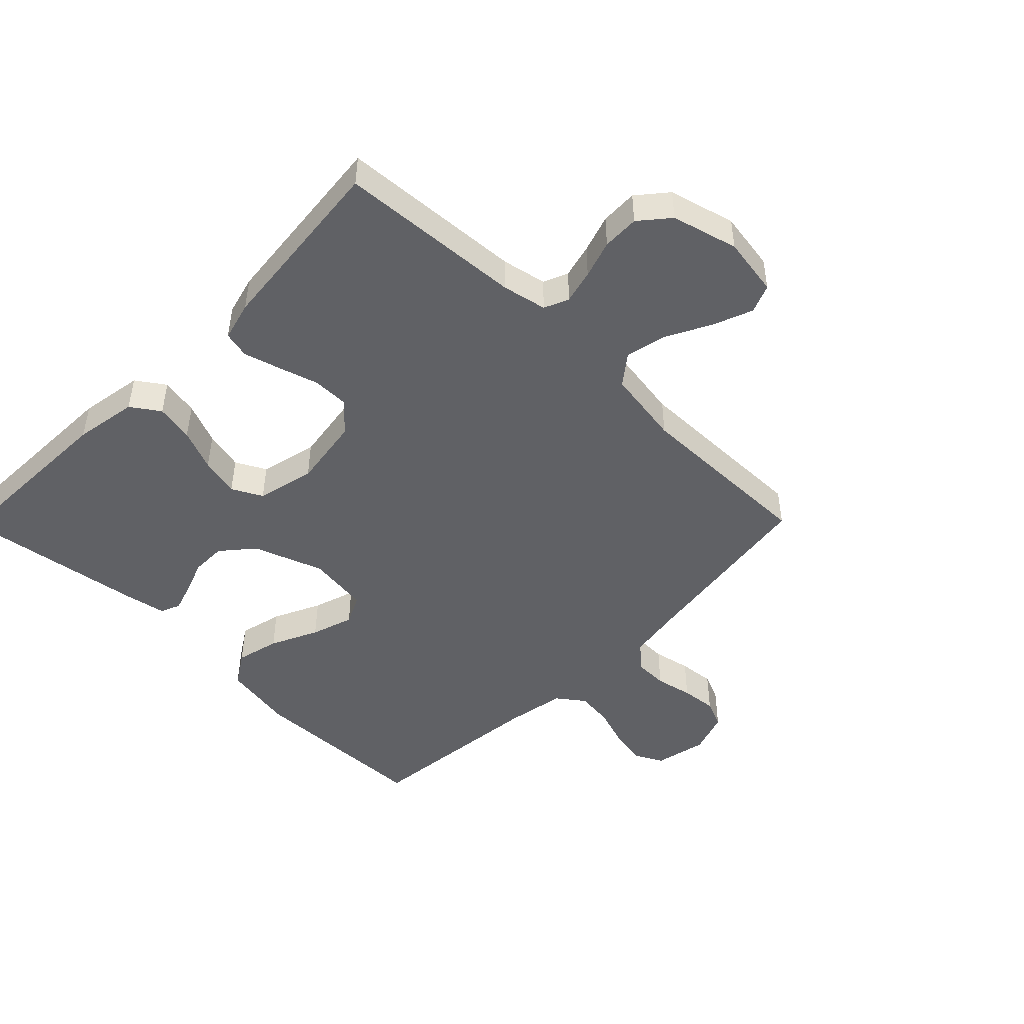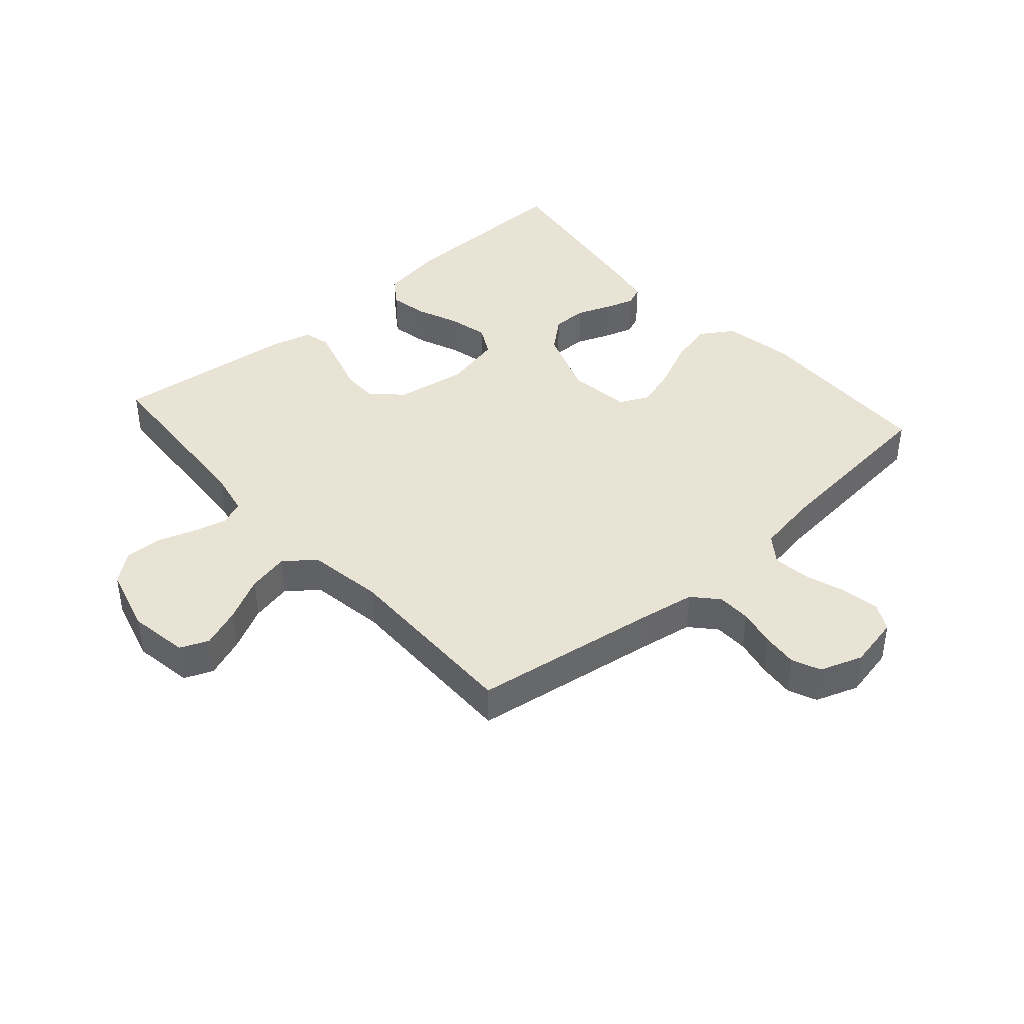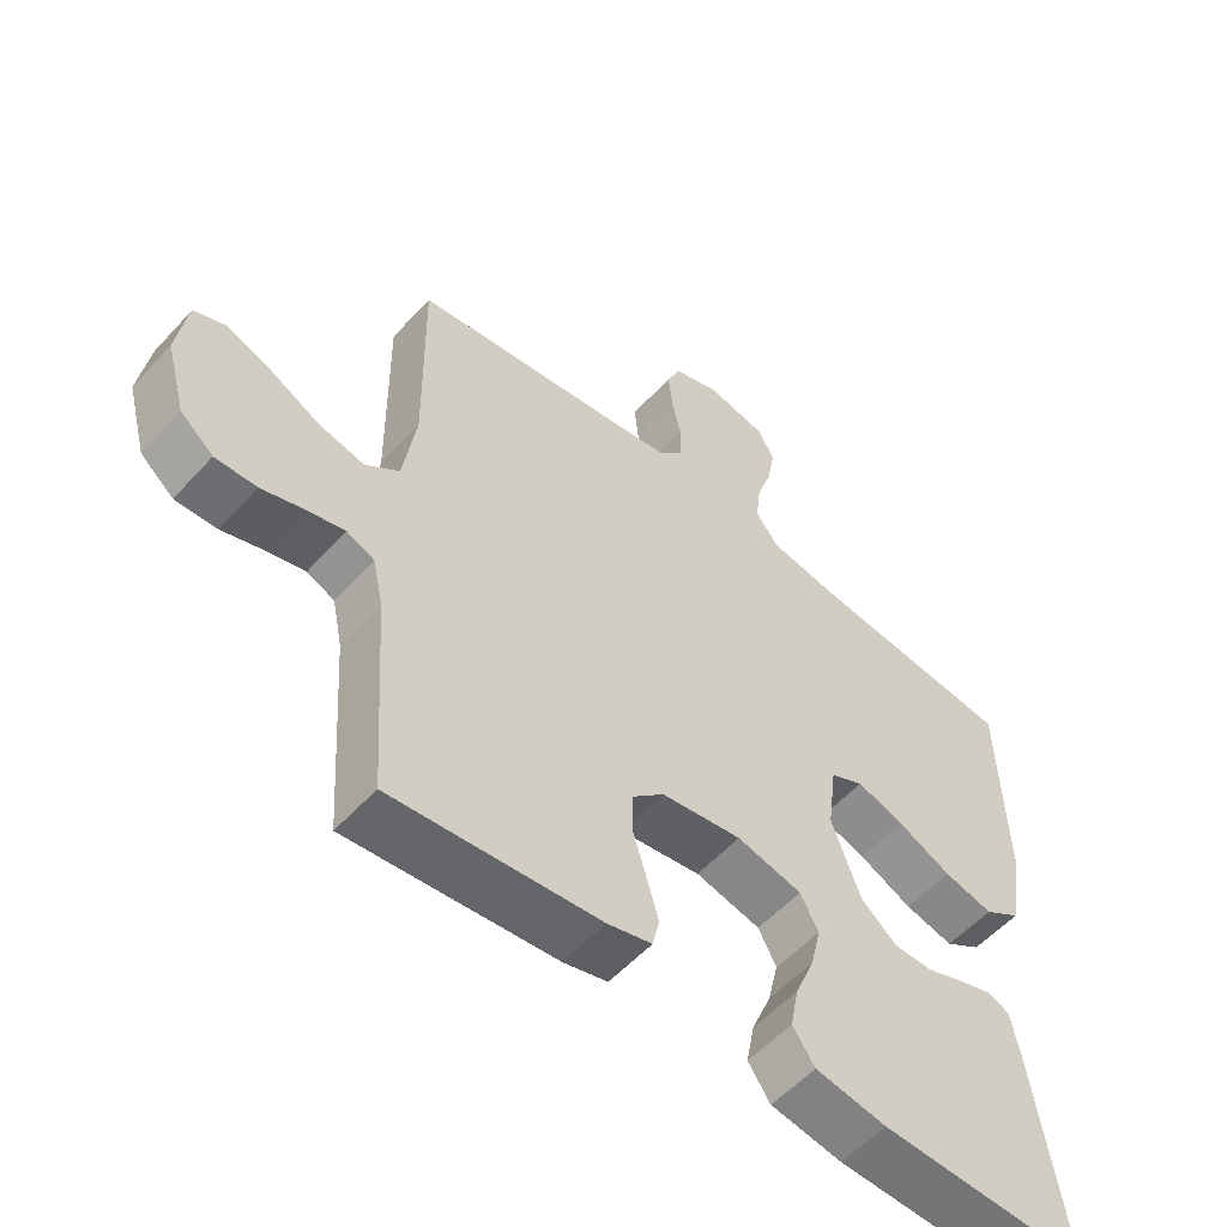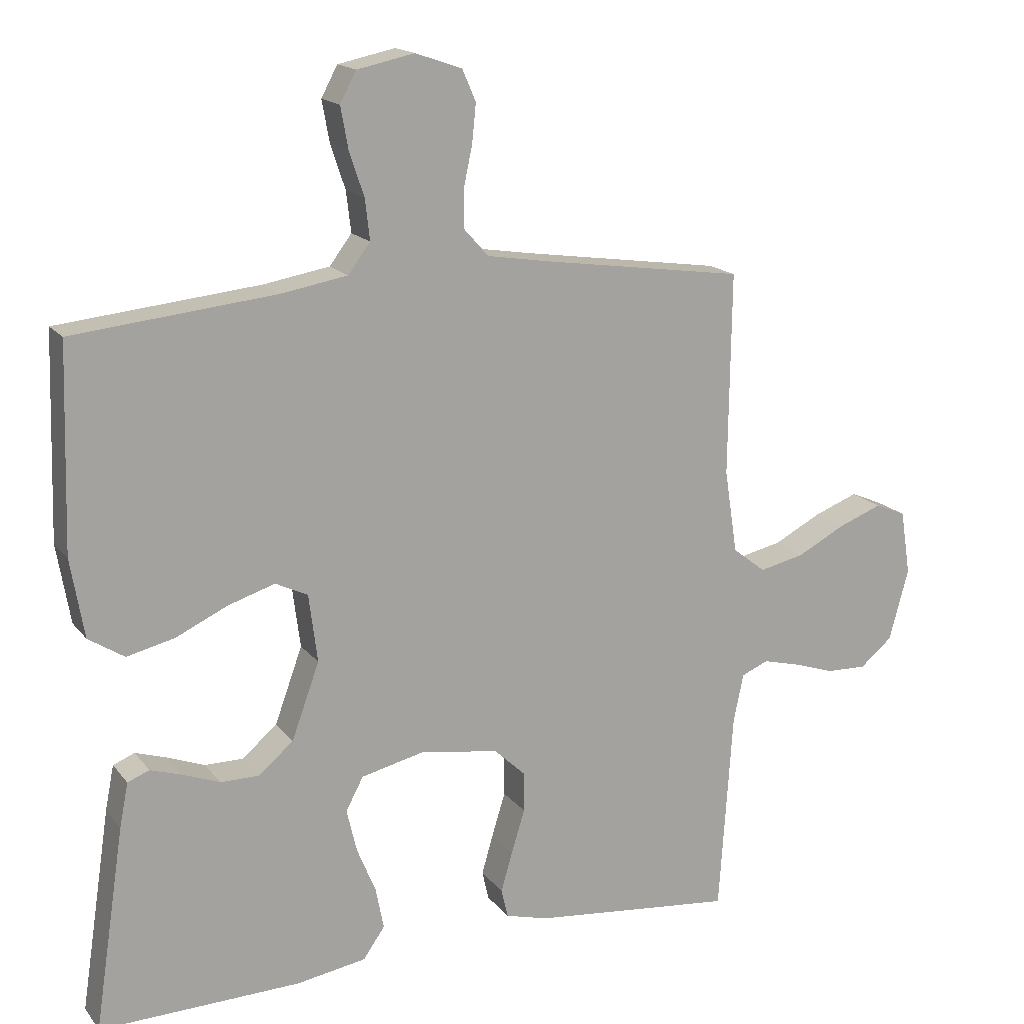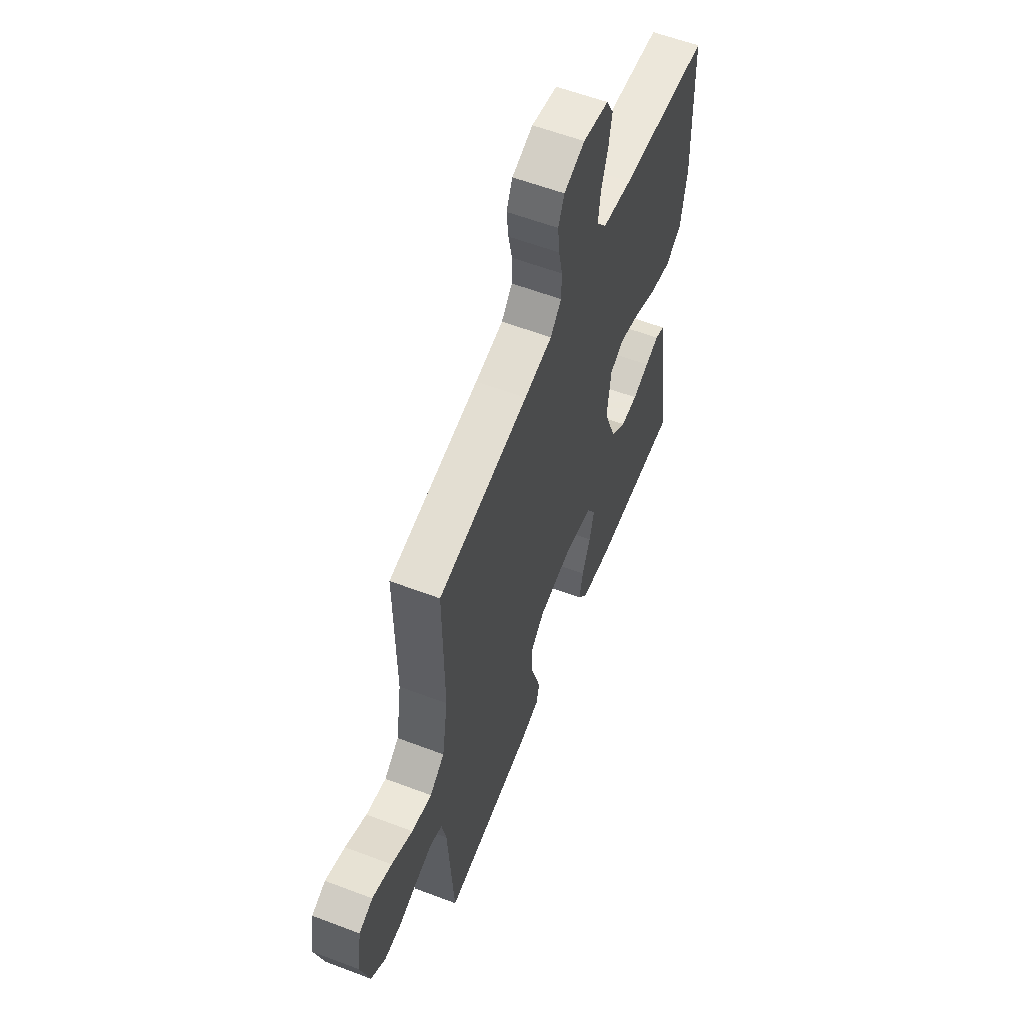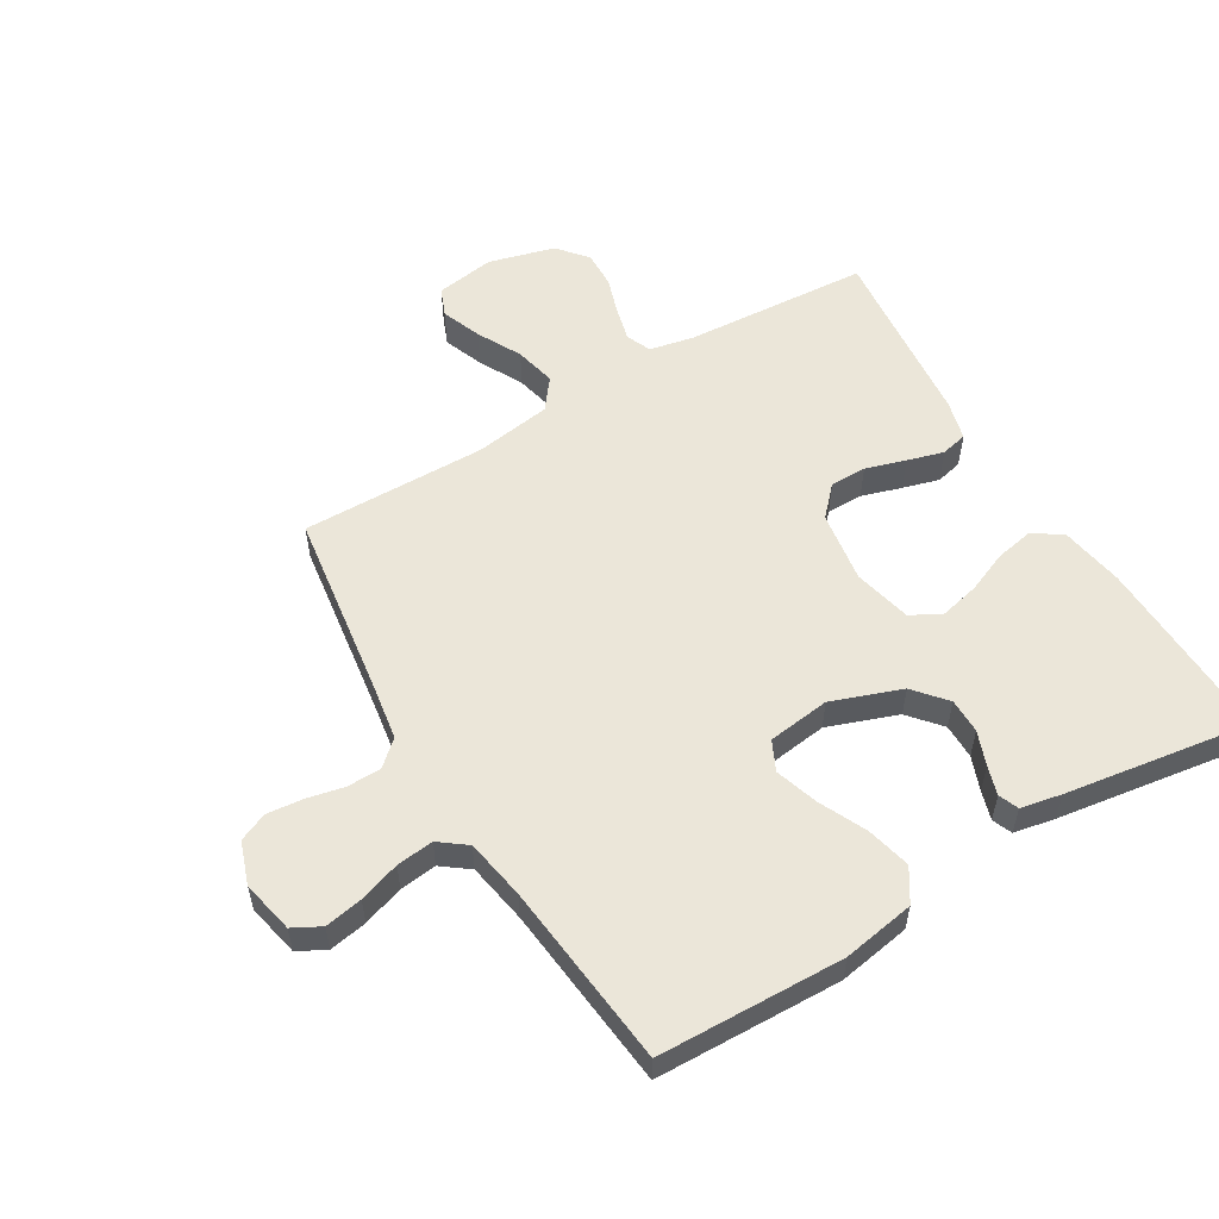
<metadata>
{"format":"obj","ext":"obj","renderer":"f3d","projection":"perspective","resolution":1024,"background":"white","views":[{"elev":-47.3,"azim":-134.6,"up":"+Y"},{"elev":41.0,"azim":-41.4,"up":"+Y"},{"elev":-55.5,"azim":-41.5,"up":"+Z"},{"elev":16.5,"azim":155.1,"up":"+Z"},{"elev":58.6,"azim":-68.6,"up":"+Z"},{"elev":55.6,"azim":59.1,"up":"+Y"}]}
</metadata>
<code>
v -0.5 0.07 -0.5
v -0.52 0.07 -0.2
v -0.535 0.07 -0.128
v -0.575 0.07 -0.111
v -0.63 0.07 -0.125
v -0.691 0.07 -0.145
v -0.751 0.07 -0.147
v -0.799 0.07 -0.107
v -0.828 0.07 0
v -0.813 0.07 0.096
v -0.767 0.07 0.115
v -0.702 0.07 0.09
v -0.631 0.07 0.053
v -0.564 0.07 0.038
v -0.515 0.07 0.076
v -0.496 0.07 0.2
v -0.5 0.07 0.5
v -0.2 0.07 0.543
v -0.107 0.07 0.558
v -0.071 0.07 0.598
v -0.07 0.07 0.653
v -0.083 0.07 0.714
v -0.089 0.07 0.772
v -0.069 0.07 0.818
v 0 0.07 0.842
v 0.085 0.07 0.824
v 0.109 0.07 0.779
v 0.098 0.07 0.718
v 0.076 0.07 0.652
v 0.069 0.07 0.592
v 0.102 0.07 0.548
v 0.2 0.07 0.531
v 0.5 0.07 0.5
v 0.509 0.07 0.2
v 0.489 0.07 0.083
v 0.436 0.07 0.049
v 0.365 0.07 0.066
v 0.288 0.07 0.102
v 0.219 0.07 0.124
v 0.171 0.07 0.101
v 0.158 0.07 0
v 0.199 0.07 -0.113
v 0.251 0.07 -0.157
v 0.308 0.07 -0.157
v 0.363 0.07 -0.136
v 0.41 0.07 -0.121
v 0.442 0.07 -0.134
v 0.455 0.07 -0.2
v 0.5 0.07 -0.5
v 0.2 0.07 -0.492
v 0.097 0.07 -0.475
v 0.065 0.07 -0.429
v 0.077 0.07 -0.367
v 0.105 0.07 -0.299
v 0.12 0.07 -0.235
v 0.094 0.07 -0.186
v 0 0.07 -0.164
v -0.116 0.07 -0.182
v -0.163 0.07 -0.226
v -0.163 0.07 -0.285
v -0.143 0.07 -0.35
v -0.126 0.07 -0.409
v -0.136 0.07 -0.452
v -0.2 0.07 -0.469
v -0.5 0 -0.5
v -0.52 0 -0.2
v -0.535 0 -0.128
v -0.575 0 -0.111
v -0.63 0 -0.125
v -0.691 0 -0.145
v -0.751 0 -0.147
v -0.799 0 -0.107
v -0.828 0 0
v -0.813 0 0.096
v -0.767 0 0.115
v -0.702 0 0.09
v -0.631 0 0.053
v -0.564 0 0.038
v -0.515 0 0.076
v -0.496 0 0.2
v -0.5 0 0.5
v -0.2 0 0.543
v -0.107 0 0.558
v -0.071 0 0.598
v -0.07 0 0.653
v -0.083 0 0.714
v -0.089 0 0.772
v -0.069 0 0.818
v 0 0 0.842
v 0.085 0 0.824
v 0.109 0 0.779
v 0.098 0 0.718
v 0.076 0 0.652
v 0.069 0 0.592
v 0.102 0 0.548
v 0.2 0 0.531
v 0.5 0 0.5
v 0.509 0 0.2
v 0.489 0 0.083
v 0.436 0 0.049
v 0.365 0 0.066
v 0.288 0 0.102
v 0.219 0 0.124
v 0.171 0 0.101
v 0.158 0 0
v 0.199 0 -0.113
v 0.251 0 -0.157
v 0.308 0 -0.157
v 0.363 0 -0.136
v 0.41 0 -0.121
v 0.442 0 -0.134
v 0.455 0 -0.2
v 0.5 0 -0.5
v 0.2 0 -0.492
v 0.097 0 -0.475
v 0.065 0 -0.429
v 0.077 0 -0.367
v 0.105 0 -0.299
v 0.12 0 -0.235
v 0.094 0 -0.186
v 0 0 -0.164
v -0.116 0 -0.182
v -0.163 0 -0.226
v -0.163 0 -0.285
v -0.143 0 -0.35
v -0.126 0 -0.409
v -0.136 0 -0.452
v -0.2 0 -0.469
f 64 1 2
f 63 64 2
f 62 63 2
f 61 62 2
f 60 61 2
f 59 60 2 3
f 58 59 3 4
f 57 58 4
f 52 53 54
f 51 52 54
f 50 51 54
f 49 50 54
f 48 49 54
f 47 48 54
f 46 47 54
f 45 46 54
f 44 45 54
f 43 44 54 55
f 42 43 55 56
f 36 37 38
f 35 36 38
f 34 35 38
f 33 34 38
f 32 33 38
f 31 32 38 39
f 30 31 39 40
f 27 28 29
f 26 27 29
f 25 26 29
f 24 25 29
f 23 24 29
f 22 23 29
f 21 22 29
f 20 21 29 30
f 30 40 41
f 20 30 41
f 19 20 41
f 16 17 18
f 42 56 57
f 41 42 57
f 19 41 57
f 18 19 57
f 16 18 57
f 15 16 57
f 11 12 13
f 10 11 13
f 9 10 13
f 8 9 13
f 7 8 13
f 6 7 13
f 5 6 13
f 14 15 57 4
f 4 5 13 14
f 66 65 128
f 66 128 127
f 66 127 126
f 66 126 125
f 66 125 124
f 67 66 124 123
f 68 67 123 122
f 68 122 121
f 118 117 116
f 118 116 115
f 118 115 114
f 118 114 113
f 118 113 112
f 118 112 111
f 118 111 110
f 118 110 109
f 118 109 108
f 119 118 108 107
f 120 119 107 106
f 102 101 100
f 102 100 99
f 102 99 98
f 102 98 97
f 102 97 96
f 103 102 96 95
f 104 103 95 94
f 93 92 91
f 93 91 90
f 93 90 89
f 93 89 88
f 93 88 87
f 93 87 86
f 93 86 85
f 94 93 85 84
f 105 104 94
f 105 94 84
f 105 84 83
f 82 81 80
f 121 120 106
f 121 106 105
f 121 105 83
f 121 83 82
f 121 82 80
f 121 80 79
f 77 76 75
f 77 75 74
f 77 74 73
f 77 73 72
f 77 72 71
f 77 71 70
f 77 70 69
f 68 121 79 78
f 78 77 69 68
f 1 65 66 2
f 2 66 67 3
f 3 67 68 4
f 4 68 69 5
f 5 69 70 6
f 6 70 71 7
f 7 71 72 8
f 8 72 73 9
f 9 73 74 10
f 10 74 75 11
f 11 75 76 12
f 12 76 77 13
f 13 77 78 14
f 14 78 79 15
f 15 79 80 16
f 16 80 81 17
f 17 81 82 18
f 18 82 83 19
f 19 83 84 20
f 20 84 85 21
f 21 85 86 22
f 22 86 87 23
f 23 87 88 24
f 24 88 89 25
f 25 89 90 26
f 26 90 91 27
f 27 91 92 28
f 28 92 93 29
f 29 93 94 30
f 30 94 95 31
f 31 95 96 32
f 32 96 97 33
f 33 97 98 34
f 34 98 99 35
f 35 99 100 36
f 36 100 101 37
f 37 101 102 38
f 38 102 103 39
f 39 103 104 40
f 40 104 105 41
f 41 105 106 42
f 42 106 107 43
f 43 107 108 44
f 44 108 109 45
f 45 109 110 46
f 46 110 111 47
f 47 111 112 48
f 48 112 113 49
f 49 113 114 50
f 50 114 115 51
f 51 115 116 52
f 52 116 117 53
f 53 117 118 54
f 54 118 119 55
f 55 119 120 56
f 56 120 121 57
f 57 121 122 58
f 58 122 123 59
f 59 123 124 60
f 60 124 125 61
f 61 125 126 62
f 62 126 127 63
f 63 127 128 64
f 64 128 65 1

</code>
